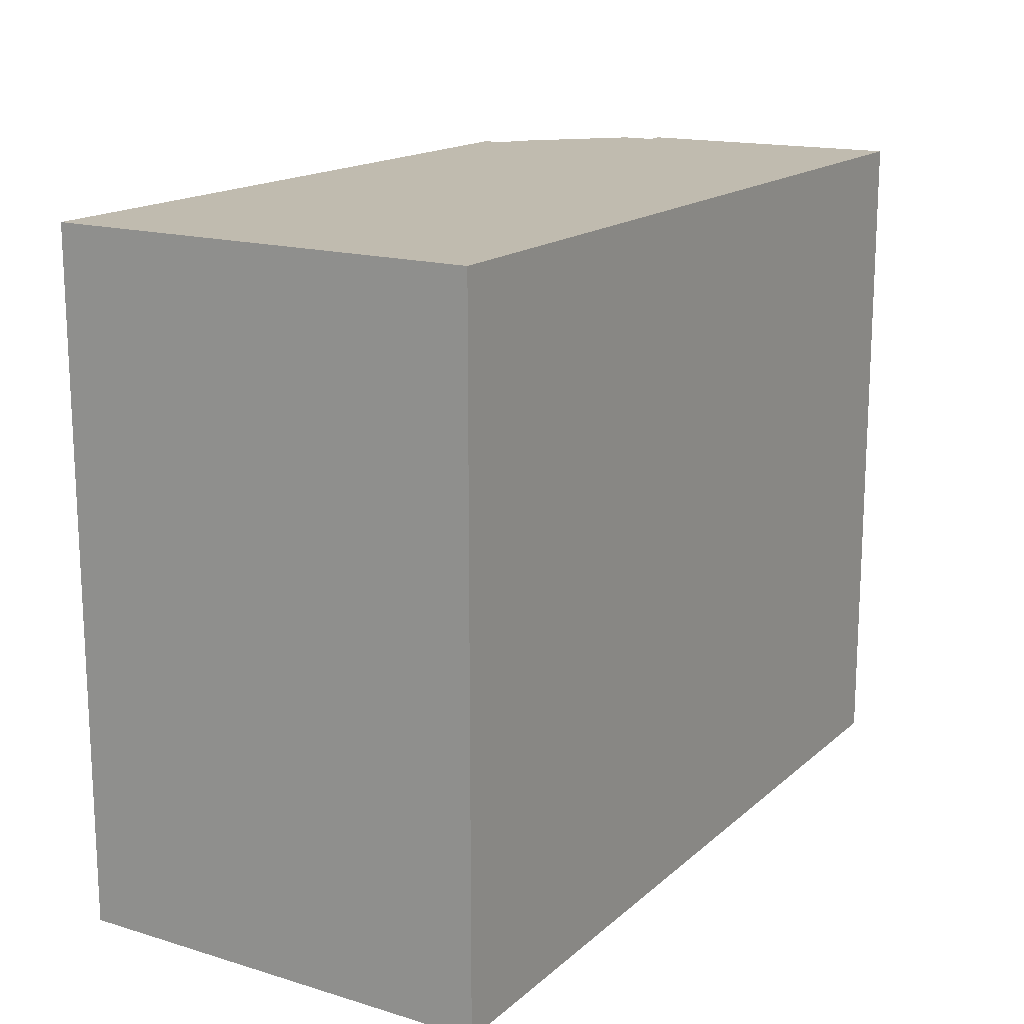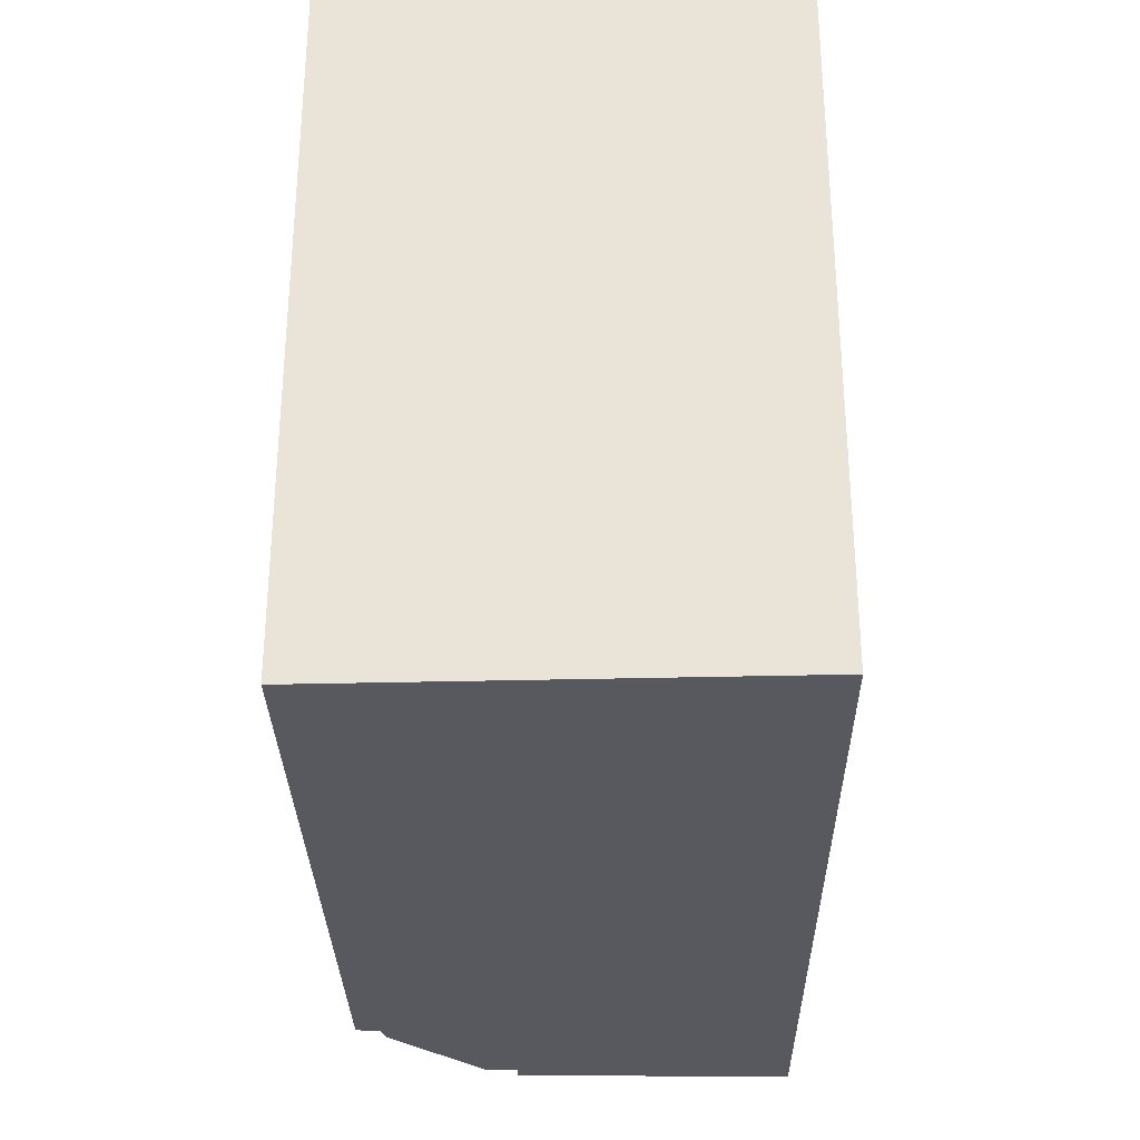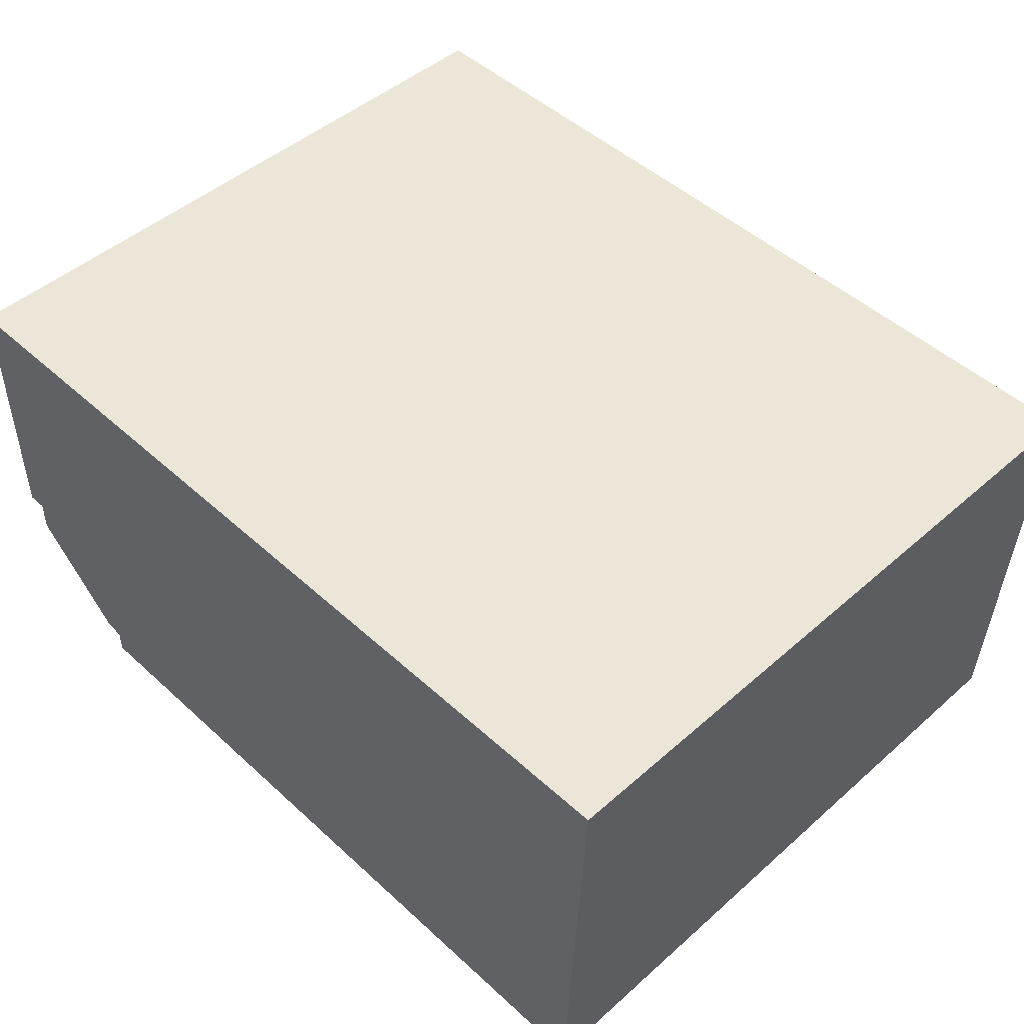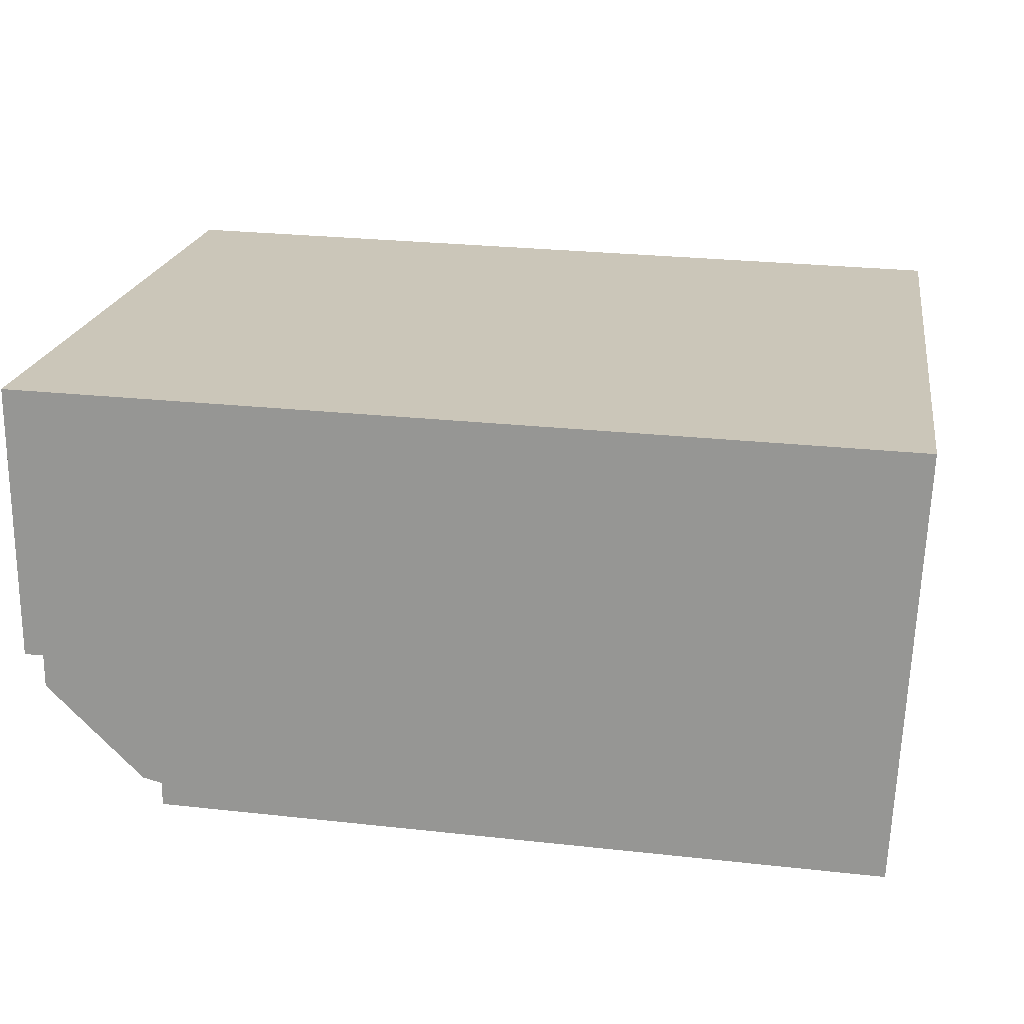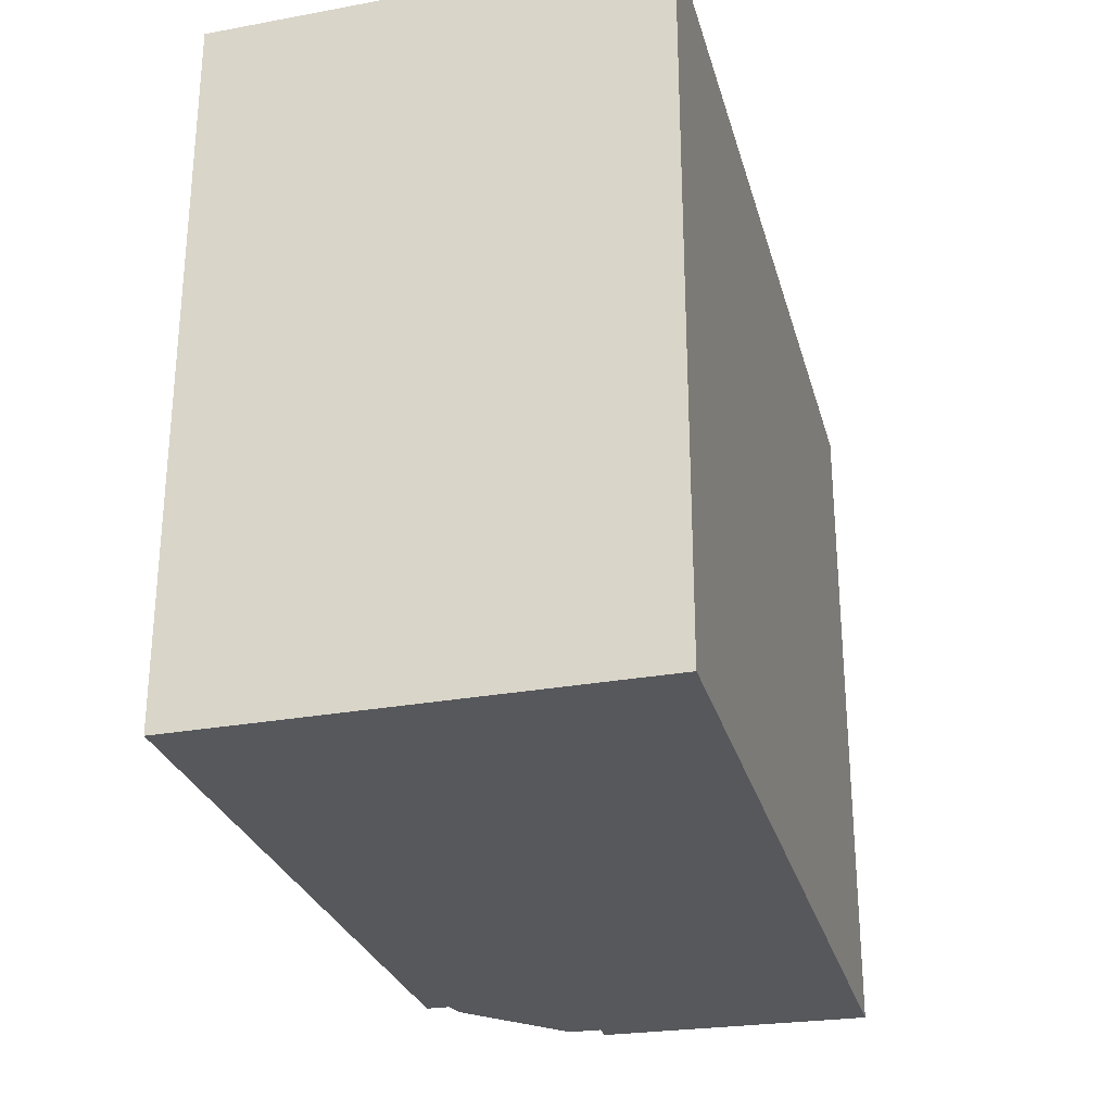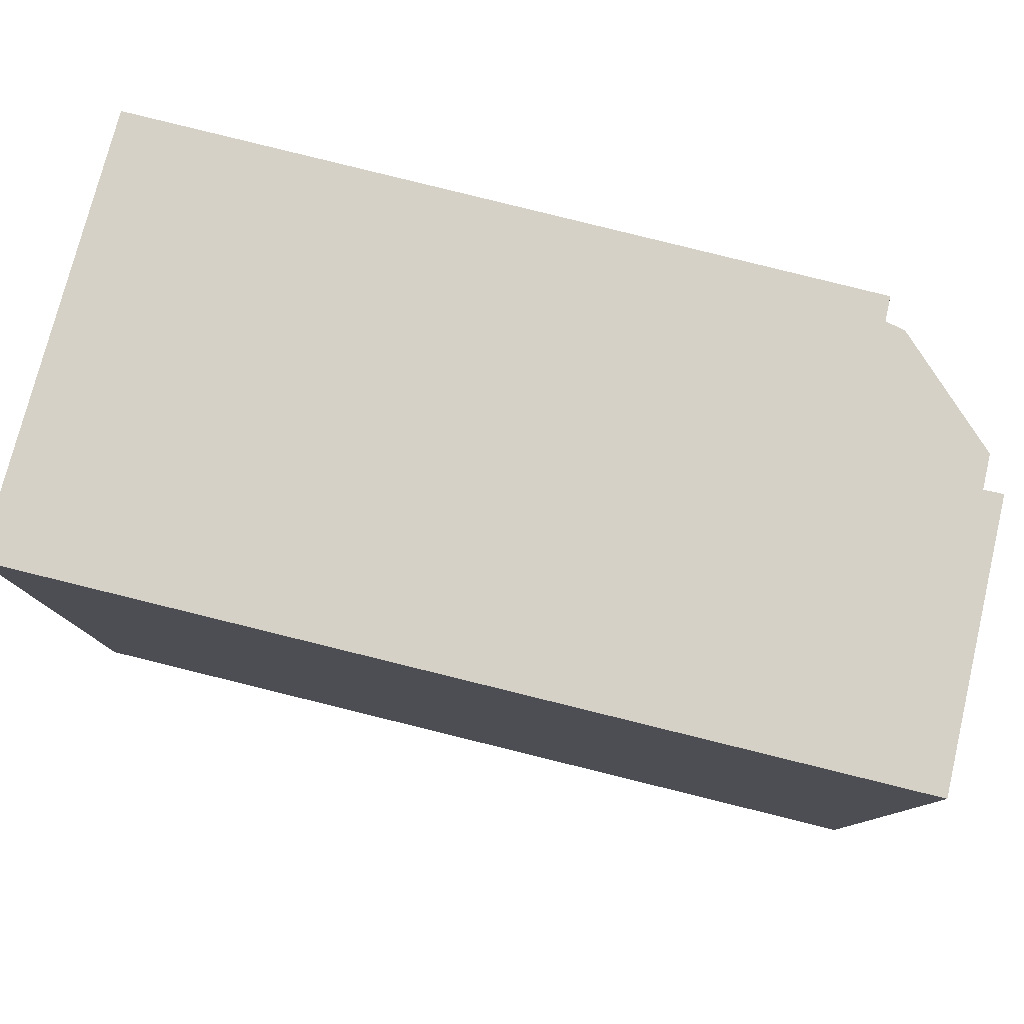
<metadata>
{"format":"obj","ext":"obj","renderer":"f3d","projection":"perspective","resolution":1024,"background":"white","views":[{"elev":16.1,"azim":-60.5,"up":"+Y"},{"elev":-30.4,"azim":-90.4,"up":"+Y"},{"elev":47.2,"azim":-134.8,"up":"+Z"},{"elev":20.5,"azim":-171.1,"up":"+Z"},{"elev":-27.7,"azim":-76.8,"up":"+Y"},{"elev":79.6,"azim":12.6,"up":"+Y"}]}
</metadata>
<code>
v 6 0 -7
v -32 0 -8
v -33 0 14.75
v 13 0 15.75
v 13 0 1.25
v 12 0 1.25
v 12 0 -0.5
v 7 0 -5.5
v 6 0 -5.75
v 6 0 -7
v 6 36 -7
v -32 36 -8
v -33 36 14.75
v 13 36 15.75
v 13 36 1.25
v 12 36 1.25
v 12 36 -0.5
v 7 36 -5.5
v 6 36 -5.75
v 6 36 -7
f 11 1 2
f 2 12 11
f 12 2 3
f 3 13 12
f 13 3 4
f 4 14 13
f 14 4 5
f 5 15 14
f 15 5 6
f 6 16 15
f 16 6 7
f 7 17 16
f 17 7 8
f 8 18 17
f 18 8 9
f 9 19 18
f 19 9 10
f 10 20 19
f 20 10 1
f 1 11 20
f 8 7 6
f 9 8 6
f 6 5 4
f 9 6 4
f 9 4 3
f 9 3 2
f 2 1 10 9
f 14 15 16
f 16 17 18
f 16 18 19
f 14 16 19
f 13 14 19
f 12 13 19
f 19 20 11 12

</code>
